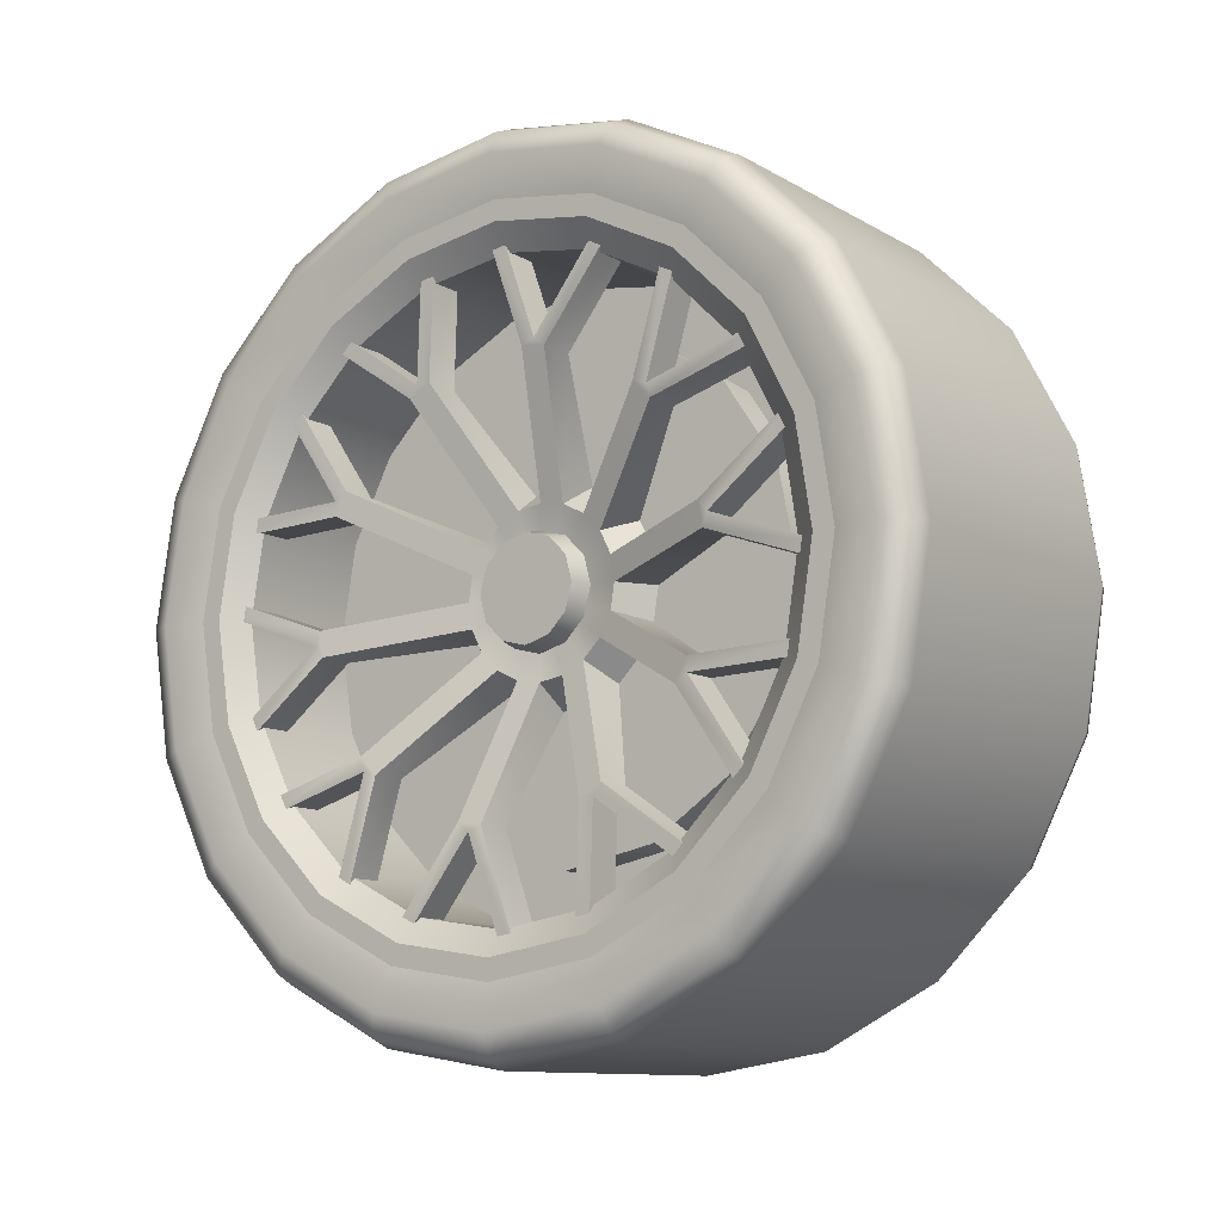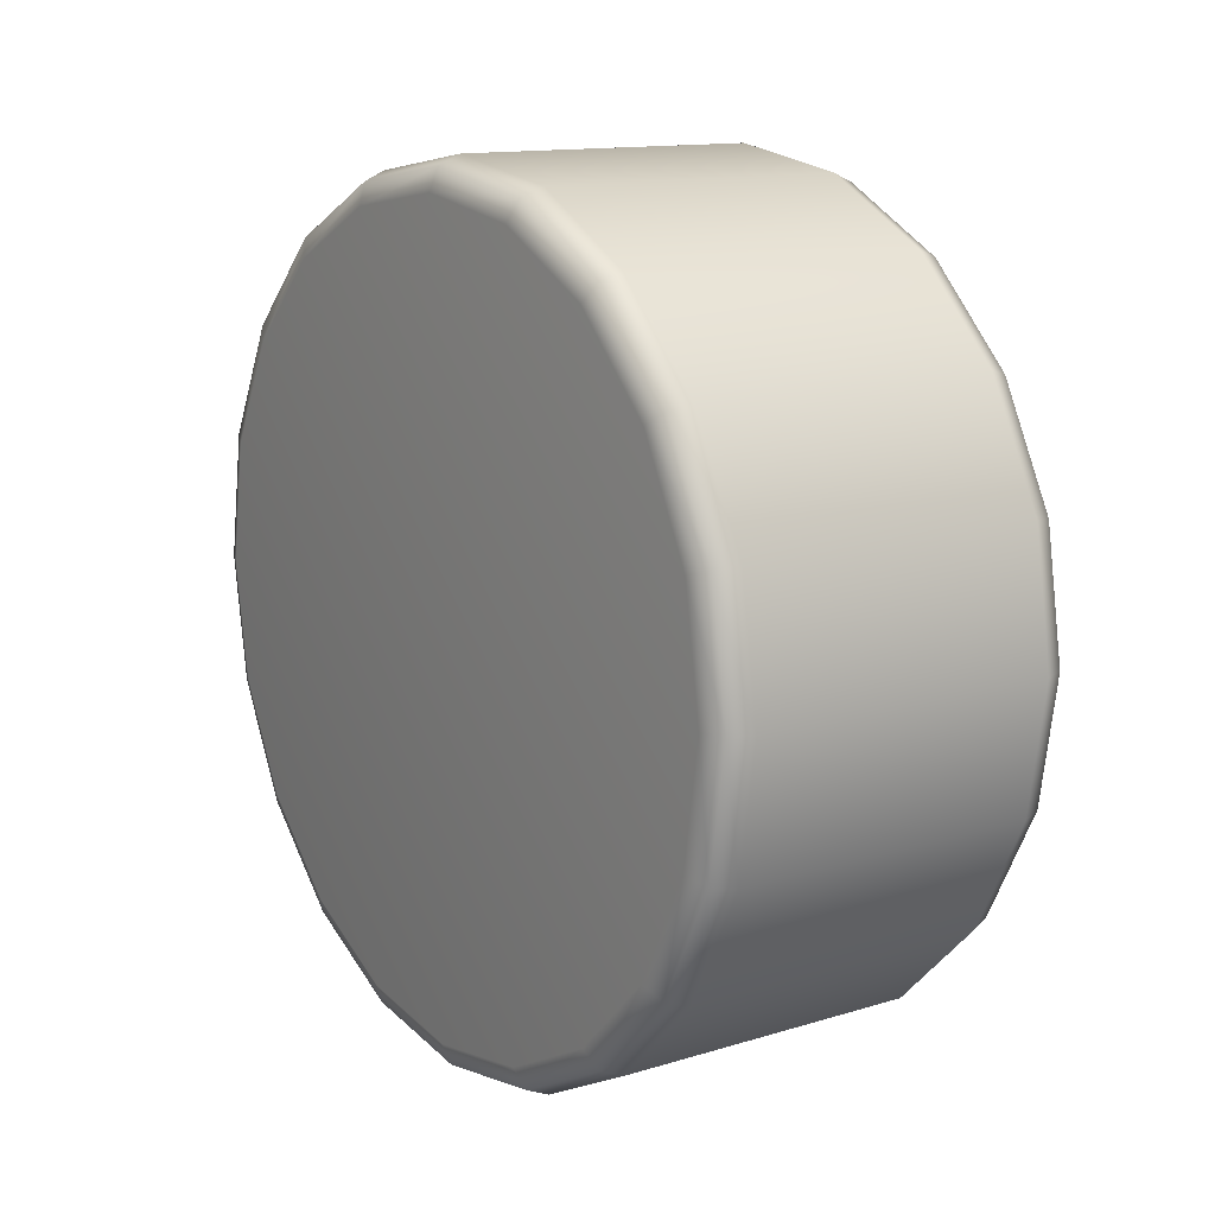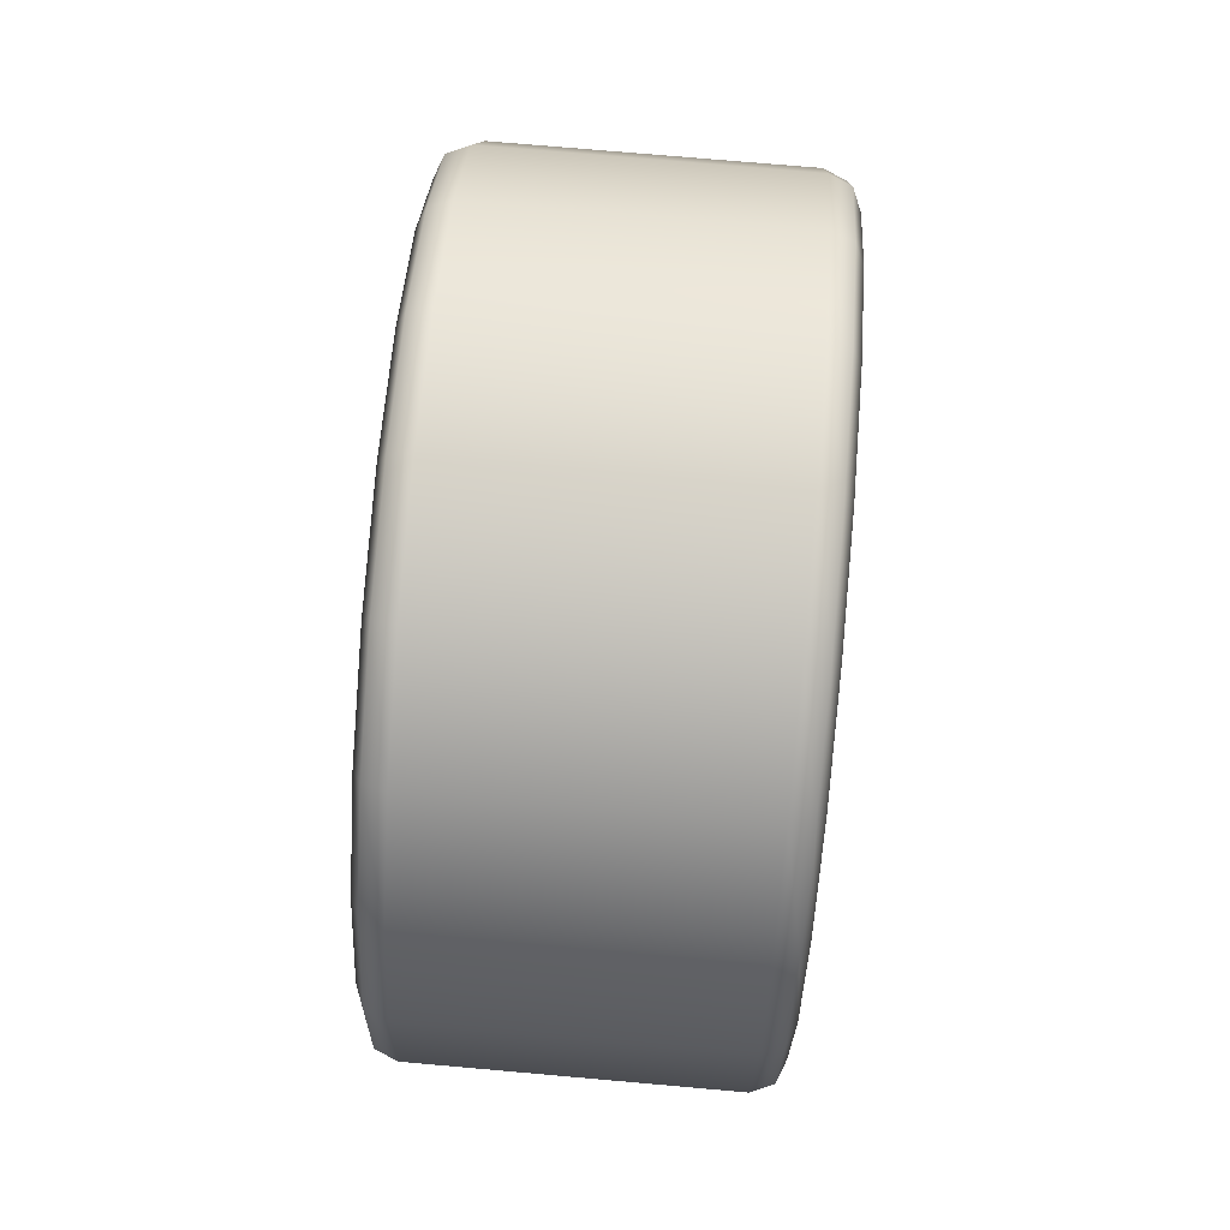
<metadata>
{"format":"obj","ext":"obj","renderer":"f3d","projection":"perspective","resolution":1024,"background":"white","views":[{"elev":-11.0,"azim":-54.2,"up":"+Y"},{"elev":13.1,"azim":145.1,"up":"+Y"},{"elev":74.8,"azim":-175.0,"up":"+Y"}]}
</metadata>
<code>
g default
v -2.802 1.471 -5.927
v -4.072 2.624 -6.302
v -4.072 2.452 -6.64
v -4.072 2.184 -6.908
v -4.072 1.846 -7.08
v -4.072 1.471 -7.14
v -4.072 1.096 -7.08
v -4.072 0.7585 -6.908
v -4.072 0.4903 -6.64
v -4.072 0.3181 -6.302
v -4.072 0.2588 -5.927
v -4.072 0.3181 -5.553
v -4.072 0.4903 -5.215
v -4.072 0.7585 -4.947
v -4.072 1.096 -4.774
v -4.072 1.471 -4.715
v -4.072 1.846 -4.774
v -4.072 2.184 -4.947
v -4.072 2.452 -5.215
v -4.072 2.624 -5.553
v -4.072 2.683 -5.927
v -4.072 2.555 -6.279
v -4.072 2.393 -6.597
v -4.072 2.141 -6.849
v -4.072 1.823 -7.011
v -4.072 1.471 -7.067
v -4.072 1.119 -7.011
v -4.072 0.801 -6.849
v -4.072 0.5489 -6.597
v -4.072 0.387 -6.279
v -4.072 0.3312 -5.927
v -4.072 0.387 -5.575
v -4.072 0.5489 -5.257
v -4.072 0.801 -5.005
v -4.072 1.119 -4.843
v -4.072 1.471 -4.787
v -4.072 1.823 -4.843
v -4.072 2.141 -5.005
v -4.072 2.393 -5.257
v -4.072 2.555 -5.575
v -4.072 2.611 -5.927
v -4.008 2.474 -6.253
v -4.008 2.324 -6.547
v -4.008 2.091 -6.78
v -4.008 1.797 -6.93
v -4.008 1.471 -6.982
v -4.008 1.145 -6.93
v -4.008 0.8511 -6.78
v -4.008 0.6178 -6.547
v -4.008 0.4681 -6.253
v -4.008 0.4164 -5.927
v -4.008 0.4681 -5.601
v -4.008 0.6178 -5.307
v -4.008 0.8511 -5.074
v -4.008 1.145 -4.924
v -4.008 1.471 -4.873
v -4.008 1.797 -4.924
v -4.008 2.091 -5.074
v -4.008 2.324 -5.307
v -4.008 2.474 -5.601
v -4.008 2.526 -5.927
v -3.56 2.474 -6.253
v -3.56 2.324 -6.547
v -3.56 1.471 -5.927
v -3.56 2.091 -6.78
v -3.56 1.797 -6.93
v -3.56 1.471 -6.982
v -3.56 1.145 -6.93
v -3.56 0.8511 -6.78
v -3.56 0.6178 -6.547
v -3.56 0.4681 -6.253
v -3.56 0.4164 -5.927
v -3.56 0.4681 -5.601
v -3.56 0.6178 -5.307
v -3.56 0.8511 -5.074
v -3.56 1.145 -4.924
v -3.56 1.471 -4.873
v -3.56 1.797 -4.924
v -3.56 2.091 -5.074
v -3.56 2.324 -5.307
v -3.56 2.474 -5.601
v -3.56 2.526 -5.927
v -4.067 2.837 -6.371
v -3.989 2.868 -6.381
v -4.099 2.762 -6.347
v -4.067 2.633 -6.772
v -3.989 2.66 -6.791
v -4.099 2.569 -6.725
v -4.067 2.315 -7.09
v -3.989 2.335 -7.116
v -4.099 2.269 -7.026
v -4.067 1.915 -7.294
v -3.989 1.925 -7.325
v -4.099 1.891 -7.219
v -4.067 1.471 -7.364
v -3.989 1.471 -7.397
v -4.099 1.471 -7.285
v -4.067 1.027 -7.294
v -3.989 1.017 -7.325
v -4.099 1.051 -7.219
v -4.067 0.6265 -7.09
v -3.989 0.6073 -7.116
v -4.099 0.6729 -7.026
v -4.067 0.3087 -6.772
v -3.989 0.2823 -6.791
v -4.099 0.3725 -6.725
v -4.067 0.1046 -6.371
v -3.989 0.07355 -6.381
v -4.099 0.1797 -6.347
v -4.067 0.03432 -5.927
v -3.989 0.00163 -5.927
v -4.099 0.1132 -5.927
v -4.067 0.1046 -5.483
v -3.989 0.07355 -5.473
v -4.099 0.1797 -5.508
v -4.067 0.3087 -5.083
v -3.989 0.2823 -5.064
v -4.099 0.3725 -5.129
v -4.067 0.6265 -4.765
v -3.989 0.6073 -4.738
v -4.099 0.6729 -4.829
v -4.067 1.027 -4.561
v -3.989 1.017 -4.53
v -4.099 1.051 -4.636
v -4.067 1.471 -4.491
v -3.989 1.471 -4.458
v -4.099 1.471 -4.569
v -4.067 1.915 -4.561
v -3.989 1.925 -4.53
v -4.099 1.891 -4.636
v -4.067 2.315 -4.765
v -3.989 2.335 -4.738
v -4.099 2.269 -4.829
v -4.067 2.633 -5.083
v -3.989 2.66 -5.064
v -4.099 2.569 -5.129
v -4.067 2.837 -5.483
v -3.989 2.868 -5.473
v -4.099 2.762 -5.508
v -4.067 2.908 -5.927
v -3.989 2.94 -5.927
v -4.099 2.829 -5.927
v -2.835 2.837 -6.371
v -2.913 2.868 -6.381
v -2.802 2.762 -6.347
v -2.835 2.633 -6.772
v -2.913 2.66 -6.791
v -2.802 2.569 -6.725
v -2.835 2.315 -7.09
v -2.913 2.335 -7.116
v -2.802 2.269 -7.026
v -2.835 1.915 -7.294
v -2.913 1.925 -7.325
v -2.802 1.891 -7.219
v -2.835 1.471 -7.364
v -2.913 1.471 -7.397
v -2.802 1.471 -7.285
v -2.835 1.027 -7.294
v -2.913 1.017 -7.325
v -2.802 1.051 -7.219
v -2.835 0.6265 -7.09
v -2.913 0.6073 -7.116
v -2.802 0.6729 -7.026
v -2.835 0.3087 -6.772
v -2.913 0.2823 -6.791
v -2.802 0.3725 -6.725
v -2.835 0.1046 -6.371
v -2.913 0.07355 -6.381
v -2.802 0.1797 -6.347
v -2.835 0.03432 -5.927
v -2.913 0.00163 -5.927
v -2.802 0.1132 -5.927
v -2.835 0.1046 -5.483
v -2.913 0.07355 -5.473
v -2.802 0.1797 -5.508
v -2.835 0.3087 -5.083
v -2.913 0.2823 -5.064
v -2.802 0.3725 -5.129
v -2.835 0.6265 -4.765
v -2.913 0.6073 -4.738
v -2.802 0.6729 -4.829
v -2.835 1.027 -4.561
v -2.913 1.017 -4.53
v -2.802 1.051 -4.636
v -2.835 1.471 -4.491
v -2.913 1.471 -4.458
v -2.802 1.471 -4.569
v -2.835 1.915 -4.561
v -2.913 1.925 -4.53
v -2.802 1.891 -4.636
v -2.835 2.315 -4.765
v -2.913 2.335 -4.738
v -2.802 2.269 -4.829
v -2.835 2.633 -5.083
v -2.913 2.66 -5.064
v -2.802 2.569 -5.129
v -2.835 2.837 -5.483
v -2.913 2.868 -5.473
v -2.802 2.762 -5.508
v -2.835 2.908 -5.927
v -2.913 2.94 -5.927
v -2.802 2.829 -5.927
v -3.903 1.625 -6.016
v -3.903 1.56 -6.082
v -3.903 1.471 -6.106
v -3.903 1.382 -6.082
v -3.903 1.317 -6.016
v -3.903 1.293 -5.927
v -3.903 1.317 -5.838
v -3.903 1.382 -5.773
v -3.903 1.471 -5.749
v -3.903 1.56 -5.773
v -3.903 1.625 -5.838
v -3.903 1.649 -5.927
v -3.815 1.642 -6.026
v -3.815 1.57 -6.099
v -3.815 1.471 -6.125
v -3.815 1.372 -6.099
v -3.815 1.3 -6.026
v -3.815 1.273 -5.927
v -3.815 1.3 -5.828
v -3.815 1.372 -5.756
v -3.815 1.471 -5.729
v -3.815 1.57 -5.756
v -3.815 1.642 -5.828
v -3.815 1.669 -5.927
v -3.903 1.471 -5.927
v -3.828 1.741 -6.015
v -3.828 1.701 -6.094
v -3.828 1.638 -6.157
v -3.828 1.559 -6.198
v -3.828 1.471 -6.212
v -3.828 1.383 -6.198
v -3.828 1.304 -6.157
v -3.828 1.241 -6.094
v -3.828 1.201 -6.015
v -3.828 1.187 -5.927
v -3.828 1.201 -5.839
v -3.828 1.241 -5.76
v -3.828 1.304 -5.697
v -3.828 1.383 -5.657
v -3.828 1.471 -5.643
v -3.828 1.559 -5.657
v -3.828 1.638 -5.697
v -3.828 1.701 -5.76
v -3.828 1.741 -5.839
v -3.828 1.755 -5.927
v -3.828 1.471 -5.927
v -4.023 2.151 -6.224
v -4.023 2.11 -6.303
v -4.023 1.847 -6.567
v -4.023 1.767 -6.607
v -4.023 1.399 -6.665
v -4.023 1.311 -6.651
v -4.023 0.979 -6.482
v -4.023 0.9162 -6.419
v -4.023 0.7469 -6.087
v -4.023 0.733 -5.999
v -4.023 0.7913 -5.631
v -4.023 0.8317 -5.552
v -4.023 1.095 -5.288
v -4.023 1.175 -5.248
v -4.023 1.543 -5.189
v -4.023 1.631 -5.203
v -4.023 1.963 -5.372
v -4.023 2.026 -5.435
v -4.023 2.195 -5.768
v -4.023 2.209 -5.855
v -4.023 2.226 -5.808
v -4.023 2.152 -6.274
v -4.023 1.818 -6.608
v -4.023 1.351 -6.682
v -4.023 0.9304 -6.468
v -4.023 0.7159 -6.047
v -4.023 0.7898 -5.58
v -4.023 1.124 -5.246
v -4.023 1.591 -5.172
v -4.023 2.012 -5.387
v -4.023 2.614 -6.21
v -4.023 2.615 -6.261
v -4.023 2.23 -6.828
v -4.023 2.201 -6.87
v -4.023 1.555 -7.102
v -4.023 1.508 -7.119
v -4.023 0.8491 -6.927
v -4.023 0.8004 -6.913
v -4.023 0.3803 -6.37
v -4.023 0.3493 -6.33
v -4.023 0.3281 -5.645
v -4.023 0.3266 -5.594
v -4.023 0.7125 -5.027
v -4.023 0.7411 -4.985
v -4.023 1.387 -4.753
v -4.023 1.434 -4.736
v -4.023 2.093 -4.928
v -4.023 2.142 -4.942
v -4.023 2.562 -5.484
v -4.023 2.593 -5.524
v -4.023 2.662 -5.964
v -4.023 2.645 -6.012
v -4.023 2.413 -6.657
v -4.023 2.371 -6.686
v -4.023 1.804 -7.072
v -4.023 1.754 -7.07
v -4.023 1.068 -7.049
v -4.023 1.028 -7.018
v -4.023 0.4856 -6.598
v -4.023 0.4714 -6.549
v -4.023 0.2796 -5.891
v -4.023 0.2967 -5.843
v -4.023 0.5287 -5.197
v -4.023 0.5706 -5.169
v -4.023 1.138 -4.783
v -4.023 1.188 -4.784
v -4.023 1.874 -4.806
v -4.023 1.914 -4.837
v -4.023 2.456 -5.257
v -4.023 2.471 -5.305
v -3.704 1.764 -6.14
v -3.704 1.684 -6.22
v -3.704 1.583 -6.271
v -3.704 1.471 -6.289
v -3.704 1.359 -6.271
v -3.704 1.258 -6.22
v -3.704 1.178 -6.14
v -3.704 1.127 -6.039
v -3.704 1.109 -5.927
v -3.704 1.127 -5.815
v -3.704 1.178 -5.715
v -3.704 1.258 -5.635
v -3.704 1.359 -5.583
v -3.704 1.471 -5.565
v -3.704 1.583 -5.583
v -3.704 1.684 -5.635
v -3.704 1.764 -5.715
v -3.704 1.815 -5.815
v -3.704 1.833 -5.927
v -3.704 1.815 -6.039
v -3.899 2.151 -6.224
v -3.899 2.11 -6.303
v -3.899 1.847 -6.567
v -3.899 1.767 -6.607
v -3.899 1.399 -6.665
v -3.899 1.311 -6.651
v -3.899 0.979 -6.482
v -3.899 0.9162 -6.419
v -3.899 0.7469 -6.087
v -3.899 0.733 -5.999
v -3.899 0.7913 -5.631
v -3.899 0.8317 -5.552
v -3.899 1.095 -5.288
v -3.899 1.175 -5.248
v -3.899 1.543 -5.189
v -3.899 1.631 -5.203
v -3.899 1.963 -5.372
v -3.899 2.026 -5.435
v -3.899 2.195 -5.768
v -3.899 2.209 -5.855
v -3.899 2.614 -6.21
v -3.899 2.152 -6.274
v -3.899 2.615 -6.261
v -3.899 2.23 -6.828
v -3.899 1.818 -6.608
v -3.899 2.201 -6.87
v -3.899 1.555 -7.102
v -3.899 1.351 -6.682
v -3.899 1.508 -7.119
v -3.899 0.8491 -6.927
v -3.899 0.9304 -6.468
v -3.899 0.8004 -6.913
v -3.899 0.3803 -6.37
v -3.899 0.7159 -6.047
v -3.899 0.3493 -6.33
v -3.899 0.3281 -5.645
v -3.899 0.7898 -5.58
v -3.899 0.3266 -5.594
v -3.899 0.7125 -5.027
v -3.899 1.124 -5.246
v -3.899 0.7411 -4.985
v -3.899 1.387 -4.753
v -3.899 1.591 -5.172
v -3.899 1.434 -4.736
v -3.899 2.093 -4.928
v -3.899 2.012 -5.387
v -3.899 2.142 -4.942
v -3.899 2.562 -5.484
v -3.899 2.226 -5.808
v -3.899 2.593 -5.524
v -3.899 2.662 -5.964
v -3.899 2.645 -6.012
v -3.899 2.413 -6.657
v -3.899 2.371 -6.686
v -3.899 1.804 -7.072
v -3.899 1.754 -7.07
v -3.899 1.068 -7.049
v -3.899 1.028 -7.018
v -3.899 0.4856 -6.598
v -3.899 0.4714 -6.549
v -3.899 0.2796 -5.891
v -3.899 0.2967 -5.843
v -3.899 0.5287 -5.197
v -3.899 0.5706 -5.169
v -3.899 1.138 -4.783
v -3.899 1.188 -4.784
v -3.899 1.874 -4.806
v -3.899 1.914 -4.837
v -3.899 2.456 -5.257
v -3.899 2.471 -5.305
v -3.695 2.263 -6.255
v -3.695 2.077 -6.533
v -3.695 1.799 -6.719
v -3.695 1.471 -6.784
v -3.695 1.143 -6.719
v -3.695 0.8651 -6.533
v -3.695 0.6794 -6.255
v -3.695 0.6142 -5.927
v -3.695 0.6794 -5.599
v -3.695 0.8651 -5.321
v -3.695 1.143 -5.136
v -3.695 1.471 -5.07
v -3.695 1.799 -5.136
v -3.695 2.077 -5.321
v -3.695 2.263 -5.599
v -3.695 2.328 -5.927
v -3.486 2.263 -6.255
v -3.486 2.077 -6.533
v -3.486 1.799 -6.719
v -3.486 1.471 -6.784
v -3.486 1.143 -6.719
v -3.486 0.8651 -6.533
v -3.486 0.6794 -6.255
v -3.486 0.6142 -5.927
v -3.486 0.6794 -5.599
v -3.486 0.8651 -5.321
v -3.486 1.143 -5.136
v -3.486 1.471 -5.07
v -3.486 1.799 -5.136
v -3.486 2.077 -5.321
v -3.486 2.263 -5.599
v -3.486 2.328 -5.927
v -3.695 1.471 -5.927
g Wheel_RR
f 63 64 62
f 65 64 63
f 66 64 65
f 67 64 66
f 68 64 67
f 69 64 68
f 70 64 69
f 71 64 70
f 72 64 71
f 73 64 72
f 74 64 73
f 75 64 74
f 76 64 75
f 77 64 76
f 78 64 77
f 79 64 78
f 80 64 79
f 81 64 80
f 82 64 81
f 62 64 82
f 3 23 22 2
f 4 24 23 3
f 5 25 24 4
f 6 26 25 5
f 7 27 26 6
f 8 28 27 7
f 9 29 28 8
f 10 30 29 9
f 11 31 30 10
f 12 32 31 11
f 13 33 32 12
f 14 34 33 13
f 15 35 34 14
f 16 36 35 15
f 17 37 36 16
f 18 38 37 17
f 19 39 38 18
f 20 40 39 19
f 21 41 40 20
f 2 22 41 21
f 23 43 42 22
f 24 44 43 23
f 25 45 44 24
f 26 46 45 25
f 27 47 46 26
f 28 48 47 27
f 29 49 48 28
f 30 50 49 29
f 31 51 50 30
f 32 52 51 31
f 33 53 52 32
f 34 54 53 33
f 35 55 54 34
f 36 56 55 35
f 37 57 56 36
f 38 58 57 37
f 39 59 58 38
f 40 60 59 39
f 41 61 60 40
f 22 42 61 41
f 43 63 62 42
f 44 65 63 43
f 45 66 65 44
f 46 67 66 45
f 47 68 67 46
f 48 69 68 47
f 49 70 69 48
f 50 71 70 49
f 51 72 71 50
f 52 73 72 51
f 53 74 73 52
f 54 75 74 53
f 55 76 75 54
f 56 77 76 55
f 57 78 77 56
f 58 79 78 57
f 59 80 79 58
f 60 81 80 59
f 61 82 81 60
f 42 62 82 61
f 84 87 86 83
f 83 86 88 85
f 85 142 140 83
f 83 140 141 84
f 87 90 89 86
f 86 89 91 88
f 90 93 92 89
f 89 92 94 91
f 93 96 95 92
f 92 95 97 94
f 96 99 98 95
f 95 98 100 97
f 99 102 101 98
f 98 101 103 100
f 102 105 104 101
f 101 104 106 103
f 105 108 107 104
f 104 107 109 106
f 108 111 110 107
f 107 110 112 109
f 111 114 113 110
f 110 113 115 112
f 114 117 116 113
f 113 116 118 115
f 117 120 119 116
f 116 119 121 118
f 120 123 122 119
f 119 122 124 121
f 123 126 125 122
f 122 125 127 124
f 126 129 128 125
f 125 128 130 127
f 129 132 131 128
f 128 131 133 130
f 132 135 134 131
f 131 134 136 133
f 135 138 137 134
f 134 137 139 136
f 138 141 140 137
f 137 140 142 139
f 144 201 200 143
f 143 200 202 145
f 145 148 146 143
f 143 146 147 144
f 148 151 149 146
f 146 149 150 147
f 151 154 152 149
f 149 152 153 150
f 154 157 155 152
f 152 155 156 153
f 157 160 158 155
f 155 158 159 156
f 160 163 161 158
f 158 161 162 159
f 163 166 164 161
f 161 164 165 162
f 166 169 167 164
f 164 167 168 165
f 169 172 170 167
f 167 170 171 168
f 172 175 173 170
f 170 173 174 171
f 175 178 176 173
f 173 176 177 174
f 178 181 179 176
f 176 179 180 177
f 181 184 182 179
f 179 182 183 180
f 184 187 185 182
f 182 185 186 183
f 187 190 188 185
f 185 188 189 186
f 190 193 191 188
f 188 191 192 189
f 193 196 194 191
f 191 194 195 192
f 196 199 197 194
f 194 197 198 195
f 199 202 200 197
f 197 200 201 198
f 84 144 147 87
f 87 147 150 90
f 90 150 153 93
f 93 153 156 96
f 96 156 159 99
f 99 159 162 102
f 102 162 165 105
f 105 165 168 108
f 108 168 171 111
f 111 171 174 114
f 114 174 177 117
f 117 177 180 120
f 120 180 183 123
f 123 183 186 126
f 126 186 189 129
f 129 189 192 132
f 132 192 195 135
f 135 195 198 138
f 138 198 201 141
f 141 201 144 84
f 145 1 148
f 148 1 151
f 151 1 154
f 154 1 157
f 157 1 160
f 160 1 163
f 163 1 166
f 166 1 169
f 169 1 172
f 172 1 175
f 175 1 178
f 178 1 181
f 181 1 184
f 184 1 187
f 187 1 190
f 190 1 193
f 193 1 196
f 196 1 199
f 199 1 202
f 202 1 145
f 88 3 2 85
f 91 4 3 88
f 94 5 4 91
f 97 6 5 94
f 100 7 6 97
f 103 8 7 100
f 106 9 8 103
f 109 10 9 106
f 112 11 10 109
f 115 12 11 112
f 118 13 12 115
f 121 14 13 118
f 124 15 14 121
f 127 16 15 124
f 130 17 16 127
f 133 18 17 130
f 136 19 18 133
f 139 20 19 136
f 142 21 20 139
f 85 2 21 142
f 203 215 216 204
f 204 216 217 205
f 205 217 218 206
f 206 218 219 207
f 207 219 220 208
f 208 220 221 209
f 209 221 222 210
f 210 222 223 211
f 211 223 224 212
f 212 224 225 213
f 213 225 226 214
f 214 226 215 203
f 204 227 203
f 205 227 204
f 206 227 205
f 207 227 206
f 208 227 207
f 209 227 208
f 210 227 209
f 211 227 210
f 212 227 211
f 213 227 212
f 214 227 213
f 203 227 214
f 229 248 228
f 230 248 229
f 231 248 230
f 232 248 231
f 233 248 232
f 234 248 233
f 235 248 234
f 236 248 235
f 237 248 236
f 238 248 237
f 239 248 238
f 240 248 239
f 241 248 240
f 242 248 241
f 243 248 242
f 244 248 243
f 245 248 244
f 246 248 245
f 247 248 246
f 228 248 247
f 270 250 249
f 271 252 251
f 272 254 253
f 256 235 234 255
f 258 237 236 257
f 260 239 238 259
f 262 241 240 261
f 264 243 242 263
f 278 266 265
f 269 268 267
f 249 279 280 270
f 251 281 282 271
f 253 283 284 272
f 255 285 286 273
f 257 287 288 274
f 259 289 290 275
f 261 291 292 276
f 263 293 294 277
f 265 295 296 278
f 267 297 298 269
f 269 299 300 268
f 270 301 302 250
f 271 303 304 252
f 272 305 306 254
f 273 307 308 256
f 274 309 310 258
f 275 311 312 260
f 276 313 314 262
f 277 315 316 264
f 278 317 318 266
f 268 247 246 267
f 250 229 228 249
f 252 231 230 251
f 254 233 232 253
f 273 256 255
f 274 258 257
f 275 260 259
f 276 262 261
f 277 264 263
f 266 245 244 265
f 229 319 320 230
f 231 321 322 232
f 233 323 324 234
f 235 325 326 236
f 237 327 328 238
f 239 329 330 240
f 241 331 332 242
f 243 333 334 244
f 245 335 336 246
f 247 337 338 228
f 228 338 339 249
f 250 340 319 229
f 230 320 341 251
f 252 342 321 231
f 232 322 343 253
f 254 344 323 233
f 234 324 345 255
f 256 346 325 235
f 236 326 347 257
f 258 348 327 237
f 238 328 349 259
f 260 350 329 239
f 240 330 351 261
f 262 352 331 241
f 242 332 353 263
f 264 354 333 243
f 244 334 355 265
f 266 356 335 245
f 246 336 357 267
f 268 358 337 247
f 249 339 359 279
f 280 361 360 270
f 251 341 362 281
f 282 364 363 271
f 253 343 365 283
f 284 367 366 272
f 255 345 368 285
f 286 370 369 273
f 257 347 371 287
f 288 373 372 274
f 259 349 374 289
f 290 376 375 275
f 261 351 377 291
f 292 379 378 276
f 263 353 380 293
f 294 382 381 277
f 265 355 383 295
f 296 385 384 278
f 267 357 386 297
f 298 388 387 269
f 269 387 389 299
f 300 390 358 268
f 270 360 391 301
f 302 392 340 250
f 271 363 393 303
f 304 394 342 252
f 272 366 395 305
f 306 396 344 254
f 273 369 397 307
f 308 398 346 256
f 274 372 399 309
f 310 400 348 258
f 275 375 401 311
f 312 402 350 260
f 276 378 403 313
f 314 404 352 262
f 277 381 405 315
f 316 406 354 264
f 278 384 407 317
f 318 408 356 266
f 409 425 426 410
f 410 426 427 411
f 411 427 428 412
f 412 428 429 413
f 413 429 430 414
f 414 430 431 415
f 415 431 432 416
f 416 432 433 417
f 417 433 434 418
f 418 434 435 419
f 419 435 436 420
f 420 436 437 421
f 421 437 438 422
f 422 438 439 423
f 423 439 440 424
f 424 440 425 409
f 410 441 409
f 411 441 410
f 412 441 411
f 413 441 412
f 414 441 413
f 415 441 414
f 416 441 415
f 417 441 416
f 418 441 417
f 419 441 418
f 420 441 419
f 421 441 420
f 422 441 421
f 423 441 422
f 424 441 423
f 409 441 424

</code>
